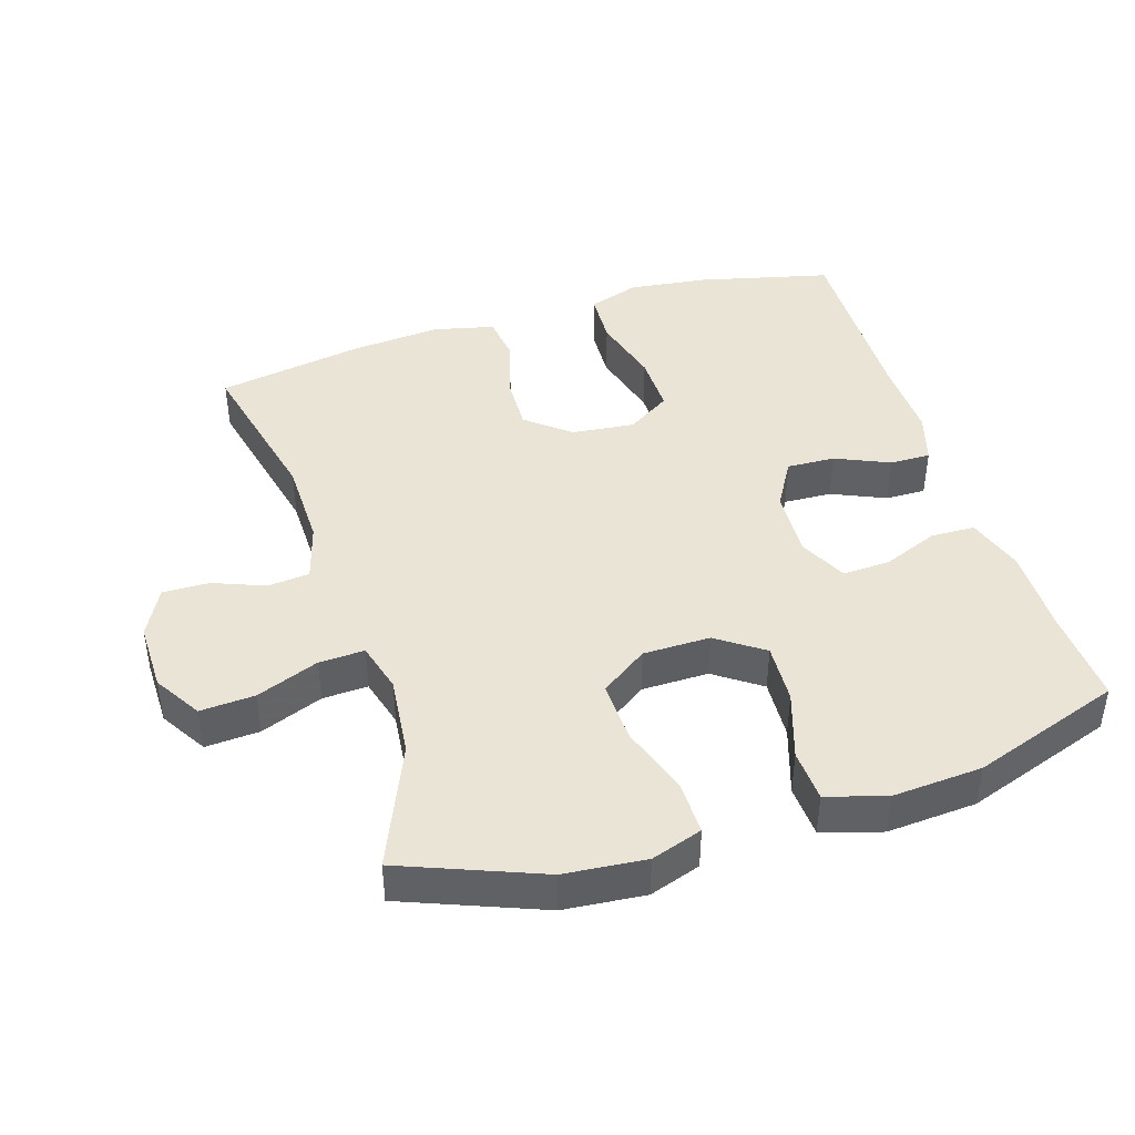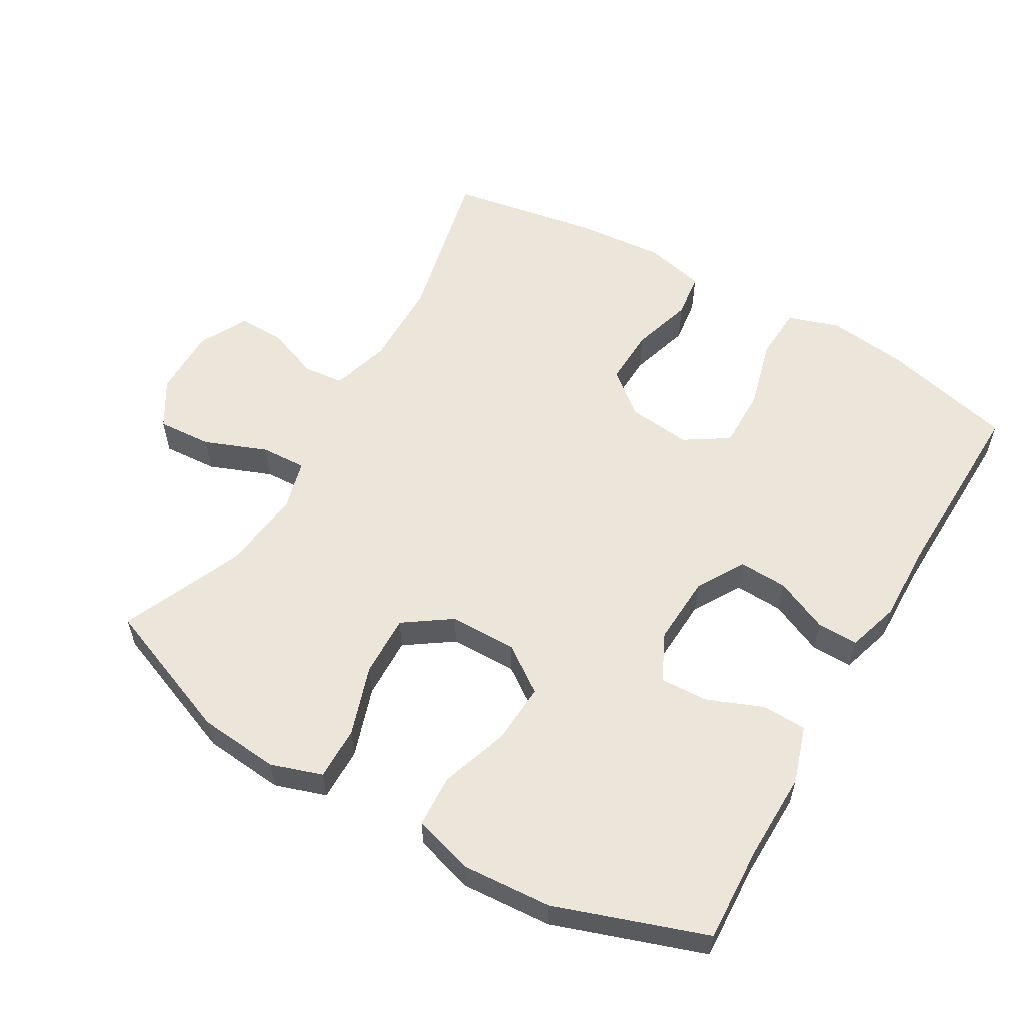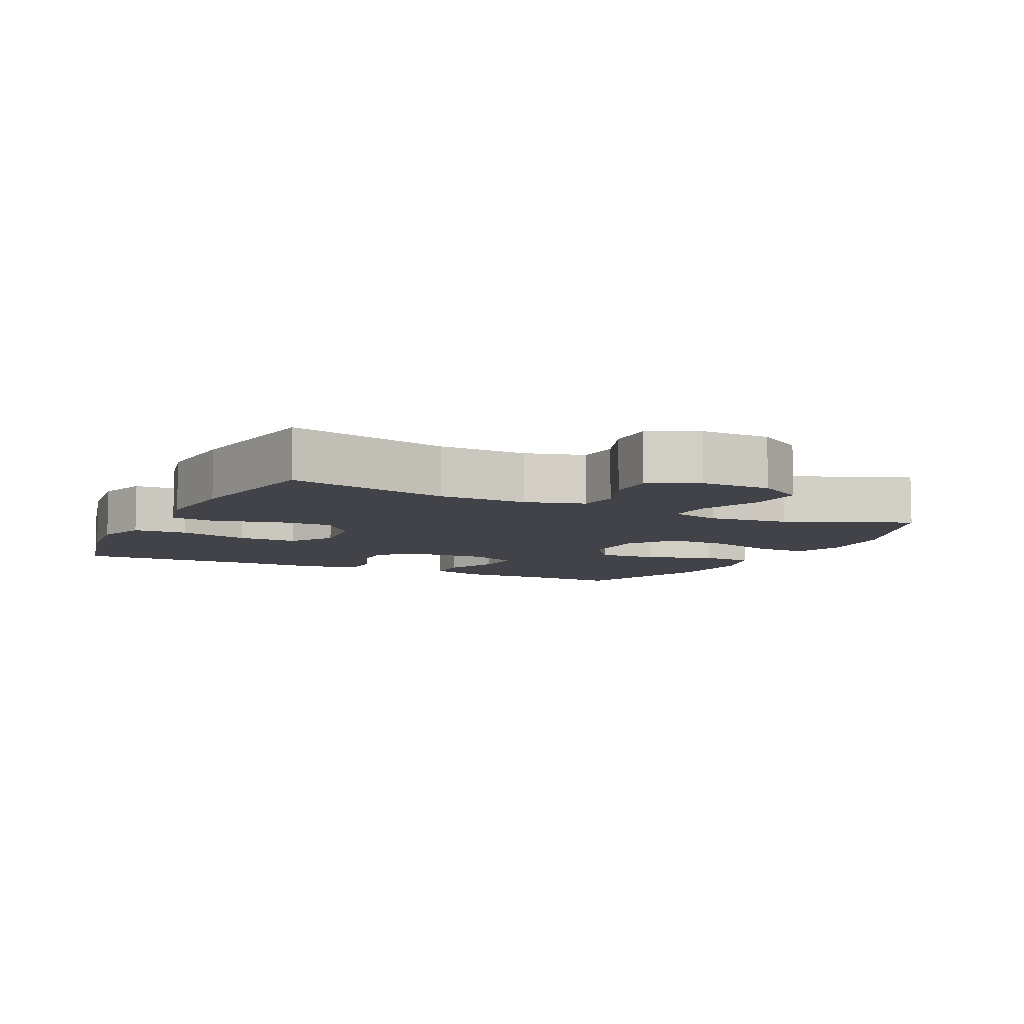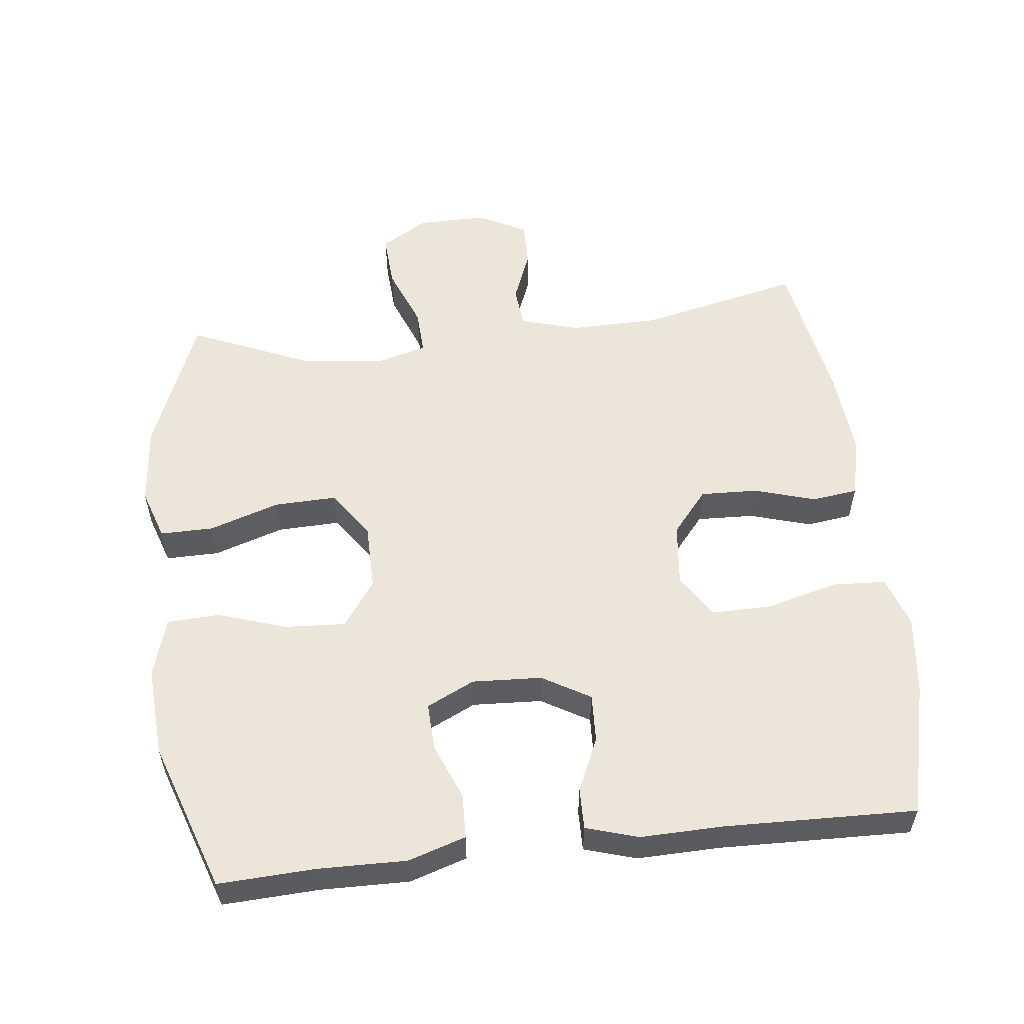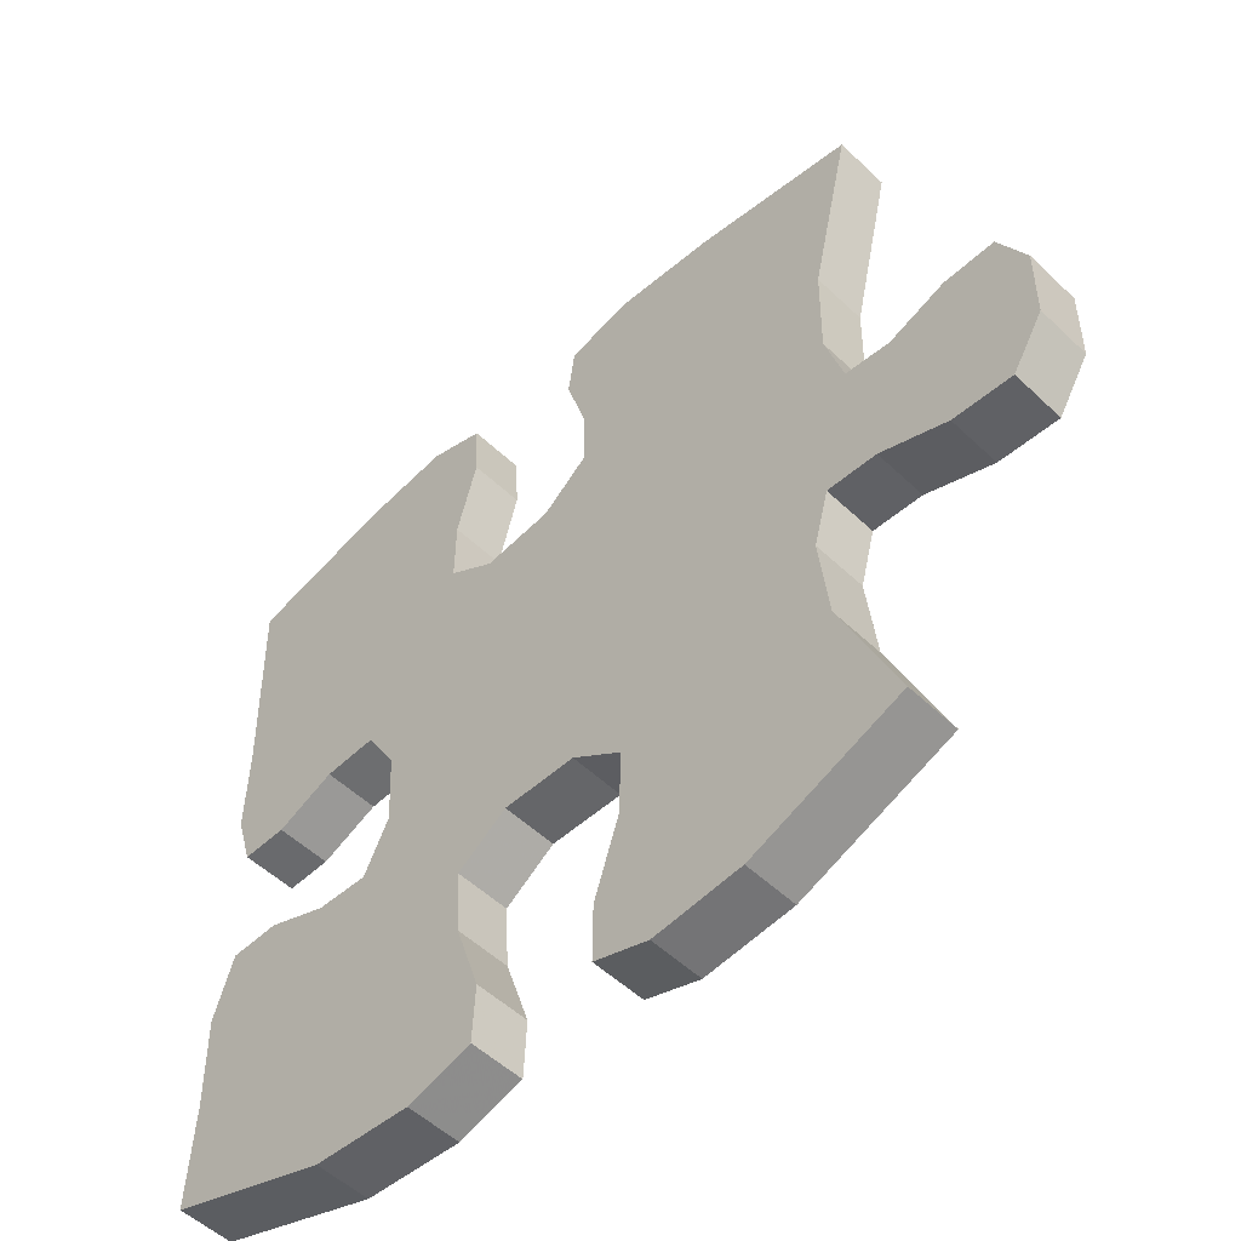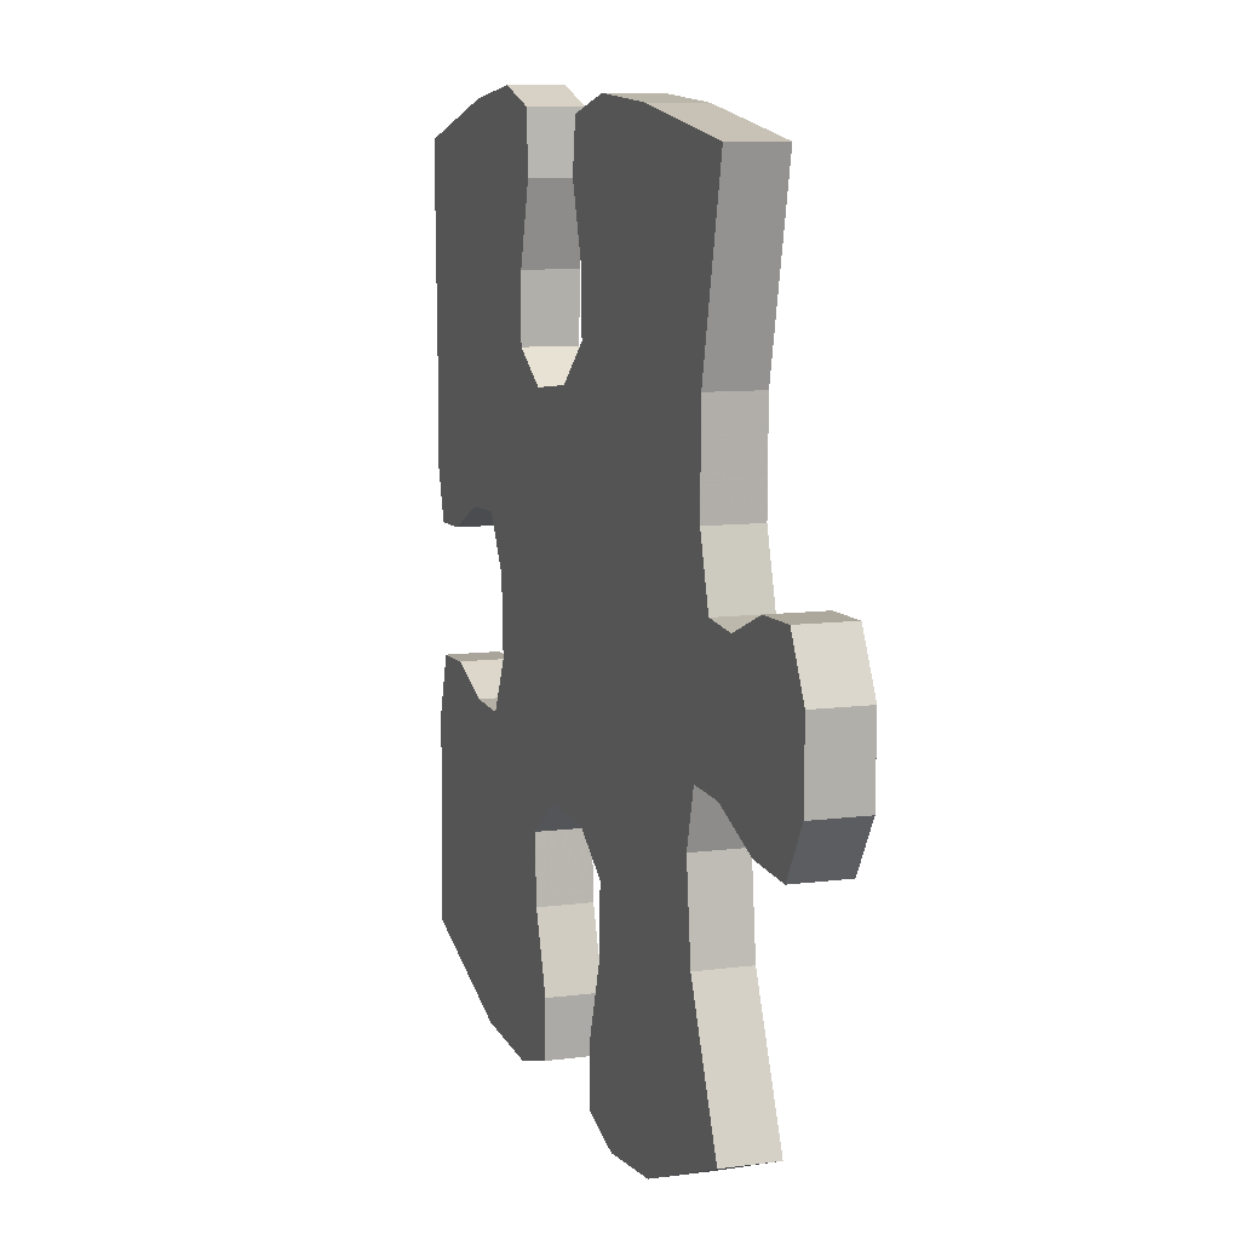
<metadata>
{"format":"obj","ext":"obj","renderer":"f3d","projection":"perspective","resolution":1024,"background":"white","views":[{"elev":42.7,"azim":162.5,"up":"+Y"},{"elev":56.9,"azim":-149.8,"up":"+Y"},{"elev":-7.6,"azim":63.9,"up":"+Y"},{"elev":55.2,"azim":-96.5,"up":"+Y"},{"elev":-52.3,"azim":44.4,"up":"+Z"},{"elev":9.3,"azim":70.9,"up":"+Z"}]}
</metadata>
<code>
v 0.5 0.07 -0.5
v 0.297 0.07 -0.58
v 0.178 0.07 -0.591
v 0.103 0.07 -0.566
v 0.104 0.07 -0.488
v 0.138 0.07 -0.385
v 0.141 0.07 -0.294
v 0.072 0.07 -0.246
v -0.027 0.07 -0.245
v -0.095 0.07 -0.293
v -0.09 0.07 -0.382
v -0.057 0.07 -0.482
v -0.061 0.07 -0.559
v -0.148 0.07 -0.585
v -0.28 0.07 -0.576
v -0.5 0.07 -0.5
v -0.493 0.07 -0.359
v -0.495 0.07 -0.23
v -0.468 0.07 -0.146
v -0.403 0.07 -0.144
v -0.321 0.07 -0.177
v -0.251 0.07 -0.18
v -0.217 0.07 -0.11
v -0.222 0.07 -0.008
v -0.263 0.07 0.062
v -0.334 0.07 0.059
v -0.413 0.07 0.024
v -0.473 0.07 0.023
v -0.496 0.07 0.099
v -0.493 0.07 0.22
v -0.5 0.07 0.5
v -0.304 0.07 0.548
v -0.188 0.07 0.562
v -0.113 0.07 0.537
v -0.109 0.07 0.458
v -0.137 0.07 0.354
v -0.138 0.07 0.266
v -0.074 0.07 0.225
v 0.019 0.07 0.235
v 0.082 0.07 0.287
v 0.079 0.07 0.371
v 0.052 0.07 0.461
v 0.061 0.07 0.528
v 0.15 0.07 0.549
v 0.282 0.07 0.538
v 0.5 0.07 0.5
v 0.446 0.07 0.262
v 0.444 0.07 0.132
v 0.469 0.07 0.046
v 0.53 0.07 0.04
v 0.607 0.07 0.07
v 0.675 0.07 0.071
v 0.712 0.07 0
v 0.711 0.07 -0.102
v 0.669 0.07 -0.171
v 0.589 0.07 -0.166
v 0.497 0.07 -0.13
v 0.43 0.07 -0.127
v 0.41 0.07 -0.201
v 0.423 0.07 -0.32
v 0.5 0 -0.5
v 0.297 0 -0.58
v 0.178 0 -0.591
v 0.103 0 -0.566
v 0.104 0 -0.488
v 0.138 0 -0.385
v 0.141 0 -0.294
v 0.072 0 -0.246
v -0.027 0 -0.245
v -0.095 0 -0.293
v -0.09 0 -0.382
v -0.057 0 -0.482
v -0.061 0 -0.559
v -0.148 0 -0.585
v -0.28 0 -0.576
v -0.5 0 -0.5
v -0.493 0 -0.359
v -0.495 0 -0.23
v -0.468 0 -0.146
v -0.403 0 -0.144
v -0.321 0 -0.177
v -0.251 0 -0.18
v -0.217 0 -0.11
v -0.222 0 -0.008
v -0.263 0 0.062
v -0.334 0 0.059
v -0.413 0 0.024
v -0.473 0 0.023
v -0.496 0 0.099
v -0.493 0 0.22
v -0.5 0 0.5
v -0.304 0 0.548
v -0.188 0 0.562
v -0.113 0 0.537
v -0.109 0 0.458
v -0.137 0 0.354
v -0.138 0 0.266
v -0.074 0 0.225
v 0.019 0 0.235
v 0.082 0 0.287
v 0.079 0 0.371
v 0.052 0 0.461
v 0.061 0 0.528
v 0.15 0 0.549
v 0.282 0 0.538
v 0.5 0 0.5
v 0.446 0 0.262
v 0.444 0 0.132
v 0.469 0 0.046
v 0.53 0 0.04
v 0.607 0 0.07
v 0.675 0 0.071
v 0.712 0 0
v 0.711 0 -0.102
v 0.669 0 -0.171
v 0.589 0 -0.166
v 0.497 0 -0.13
v 0.43 0 -0.127
v 0.41 0 -0.201
v 0.423 0 -0.32
f 54 55 56 57
f 54 57 58
f 53 54 58
f 50 51 52 53
f 49 50 53 58
f 48 49 58 59
f 44 45 46 47
f 44 47 48 59
f 41 42 43 44
f 40 41 44 59
f 33 34 35 36
f 33 36 37
f 30 31 32 33
f 30 33 37
f 29 30 37 38
f 26 27 28 29
f 25 26 29 38
f 18 19 20 21
f 17 18 21 22
f 16 17 22
f 15 16 22
f 14 15 22 23
f 11 12 13 14
f 10 11 14 23
f 3 4 5 6
f 3 6 7
f 60 1 2 3
f 60 3 7
f 39 40 59 60
f 39 60 7 8
f 24 25 38 39
f 24 39 8 9
f 9 10 23 24
f 117 116 115 114
f 118 117 114
f 118 114 113
f 113 112 111 110
f 118 113 110 109
f 119 118 109 108
f 107 106 105 104
f 119 108 107 104
f 104 103 102 101
f 119 104 101 100
f 96 95 94 93
f 97 96 93
f 93 92 91 90
f 97 93 90
f 98 97 90 89
f 89 88 87 86
f 98 89 86 85
f 81 80 79 78
f 82 81 78 77
f 82 77 76
f 82 76 75
f 83 82 75 74
f 74 73 72 71
f 83 74 71 70
f 66 65 64 63
f 67 66 63
f 63 62 61 120
f 67 63 120
f 120 119 100 99
f 68 67 120 99
f 99 98 85 84
f 69 68 99 84
f 84 83 70 69
f 1 61 62 2
f 2 62 63 3
f 3 63 64 4
f 4 64 65 5
f 5 65 66 6
f 6 66 67 7
f 7 67 68 8
f 8 68 69 9
f 9 69 70 10
f 10 70 71 11
f 11 71 72 12
f 12 72 73 13
f 13 73 74 14
f 14 74 75 15
f 15 75 76 16
f 16 76 77 17
f 17 77 78 18
f 18 78 79 19
f 19 79 80 20
f 20 80 81 21
f 21 81 82 22
f 22 82 83 23
f 23 83 84 24
f 24 84 85 25
f 25 85 86 26
f 26 86 87 27
f 27 87 88 28
f 28 88 89 29
f 29 89 90 30
f 30 90 91 31
f 31 91 92 32
f 32 92 93 33
f 33 93 94 34
f 34 94 95 35
f 35 95 96 36
f 36 96 97 37
f 37 97 98 38
f 38 98 99 39
f 39 99 100 40
f 40 100 101 41
f 41 101 102 42
f 42 102 103 43
f 43 103 104 44
f 44 104 105 45
f 45 105 106 46
f 46 106 107 47
f 47 107 108 48
f 48 108 109 49
f 49 109 110 50
f 50 110 111 51
f 51 111 112 52
f 52 112 113 53
f 53 113 114 54
f 54 114 115 55
f 55 115 116 56
f 56 116 117 57
f 57 117 118 58
f 58 118 119 59
f 59 119 120 60
f 60 120 61 1

</code>
